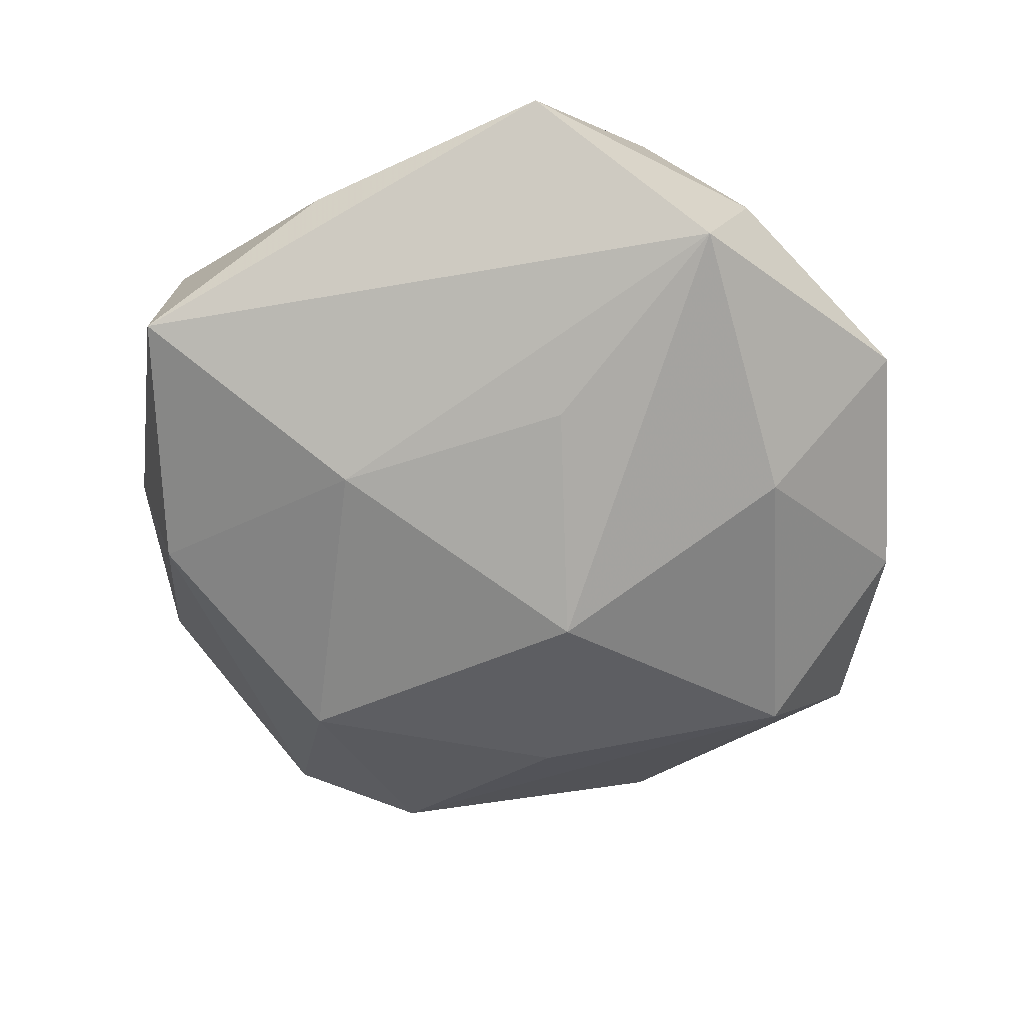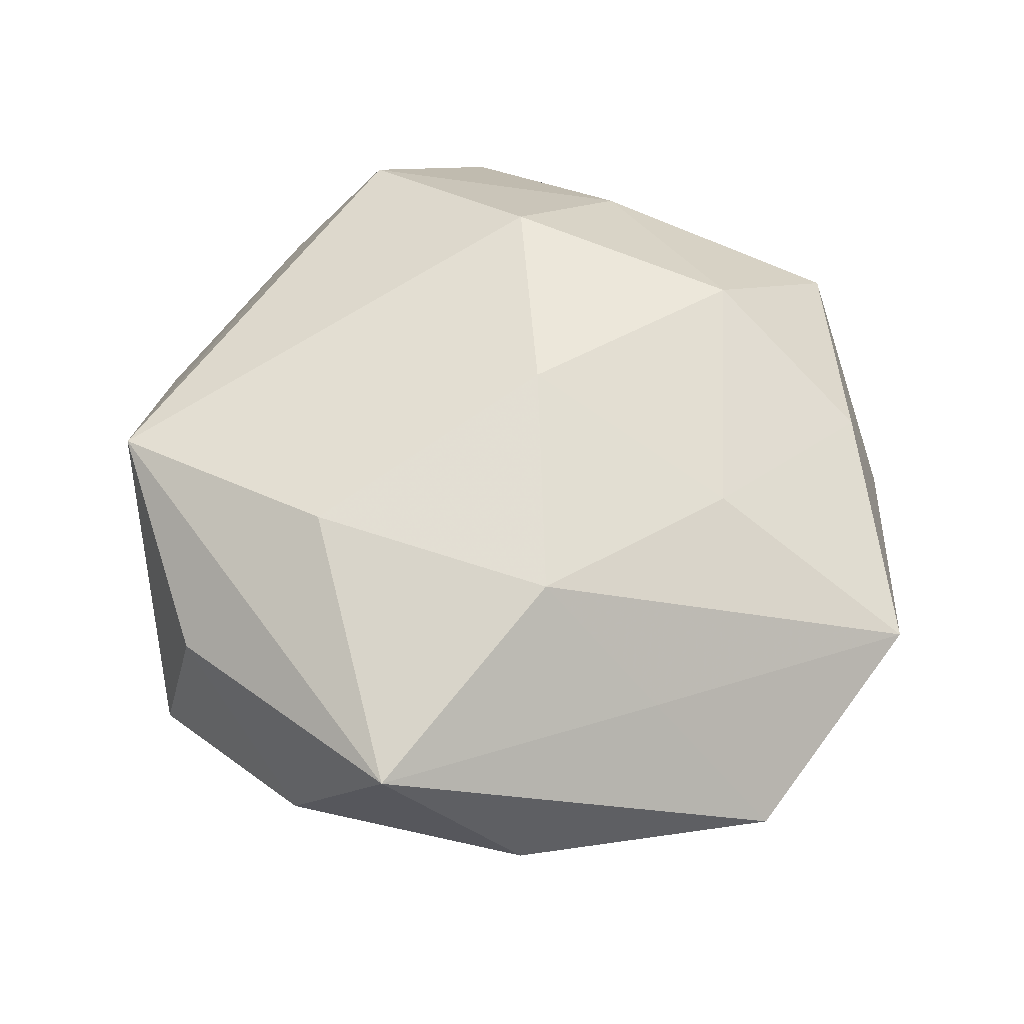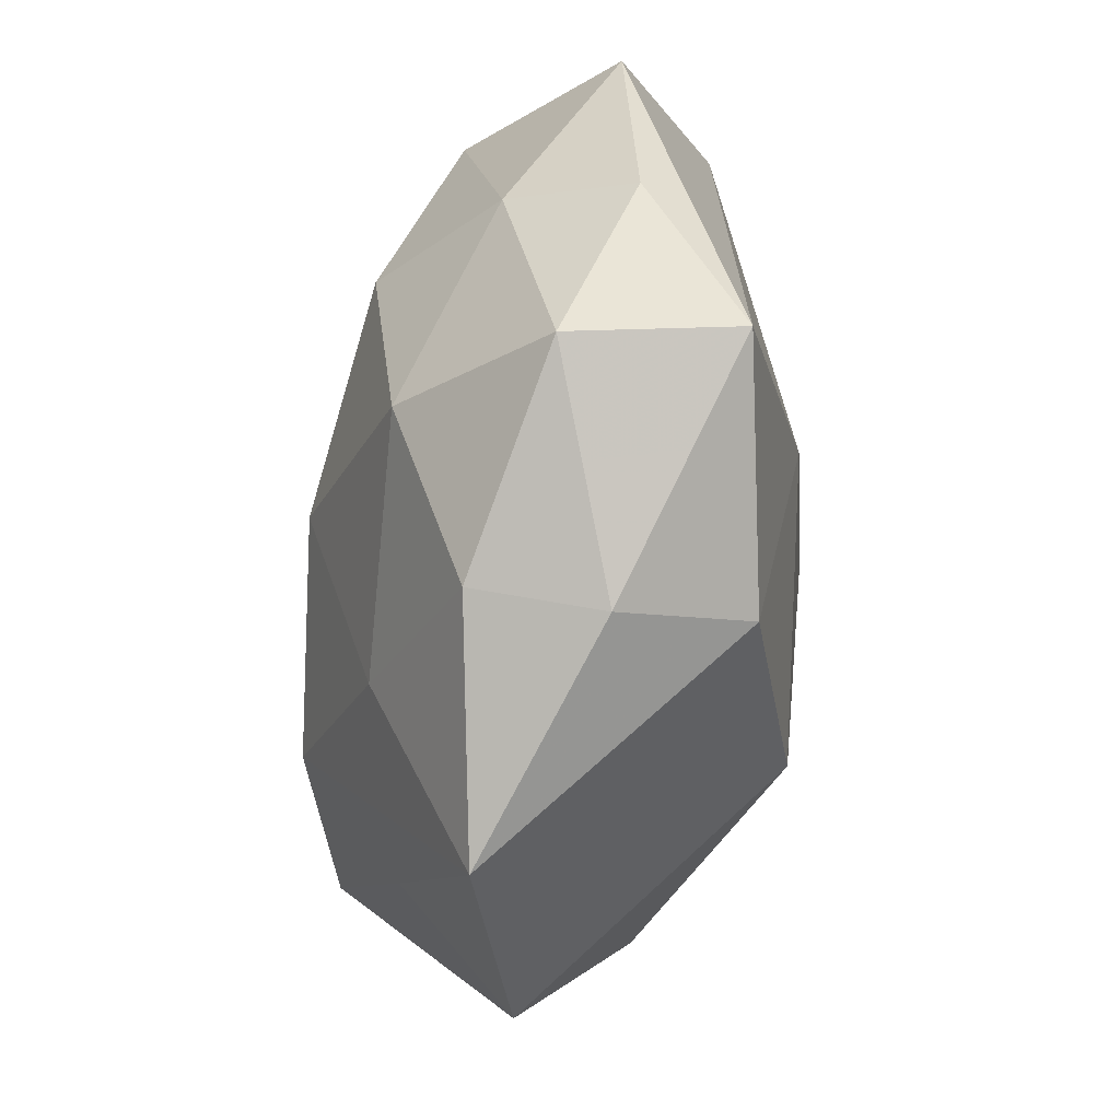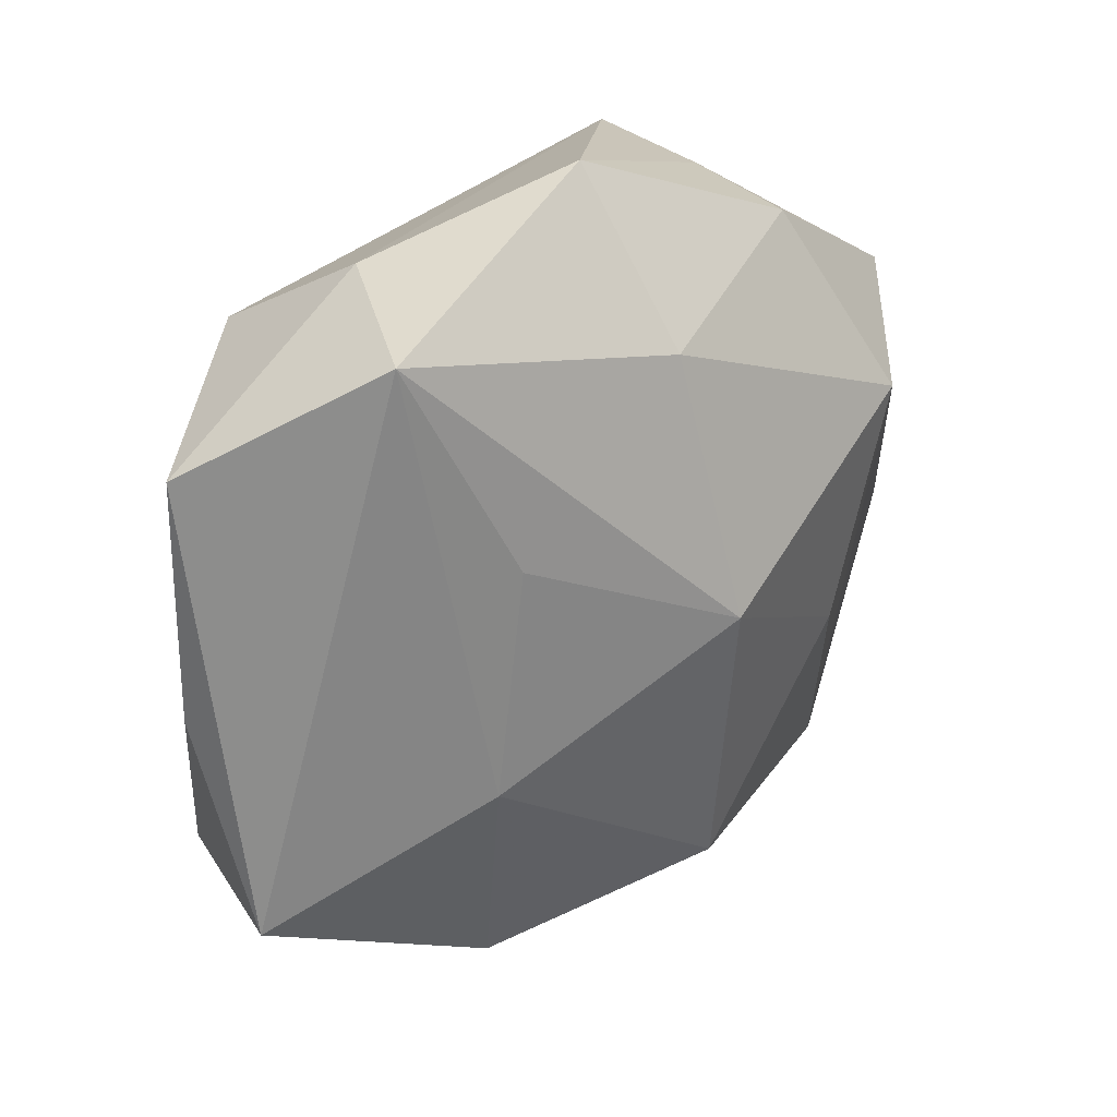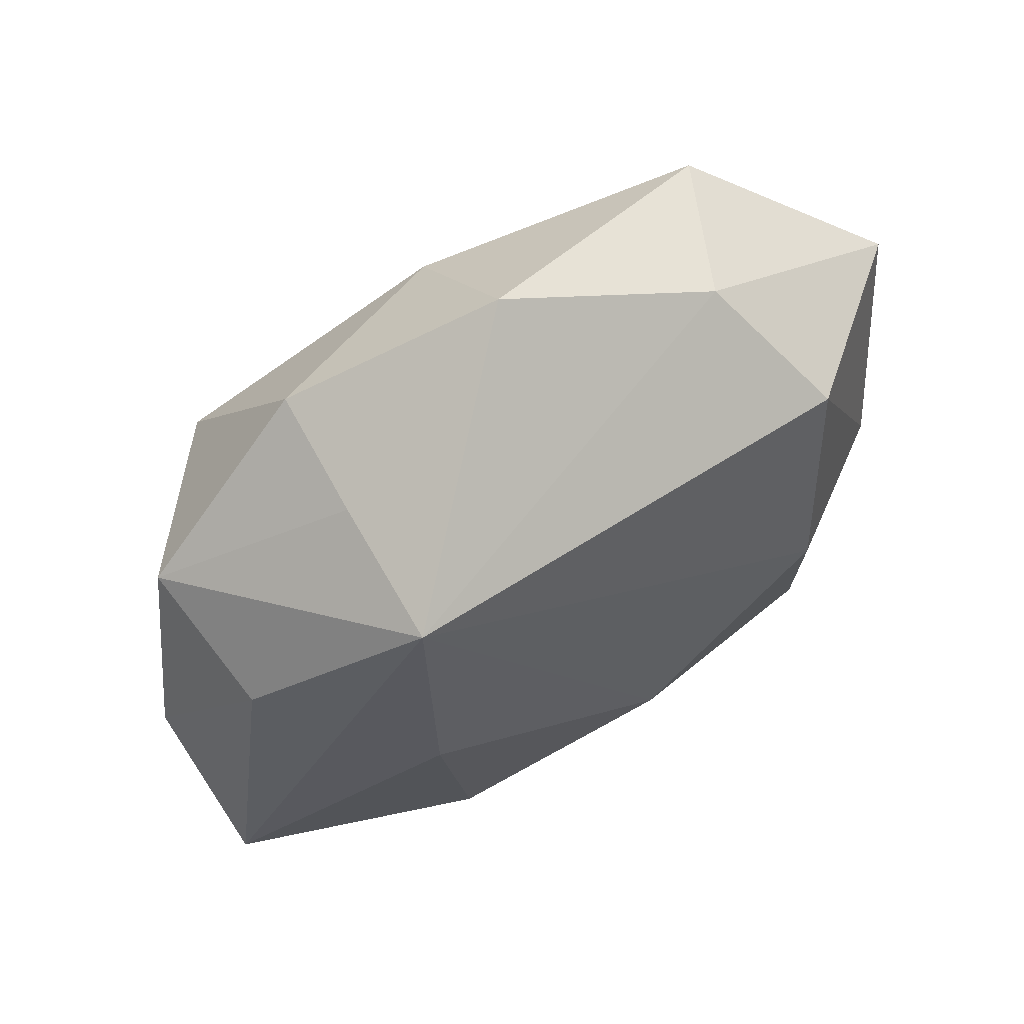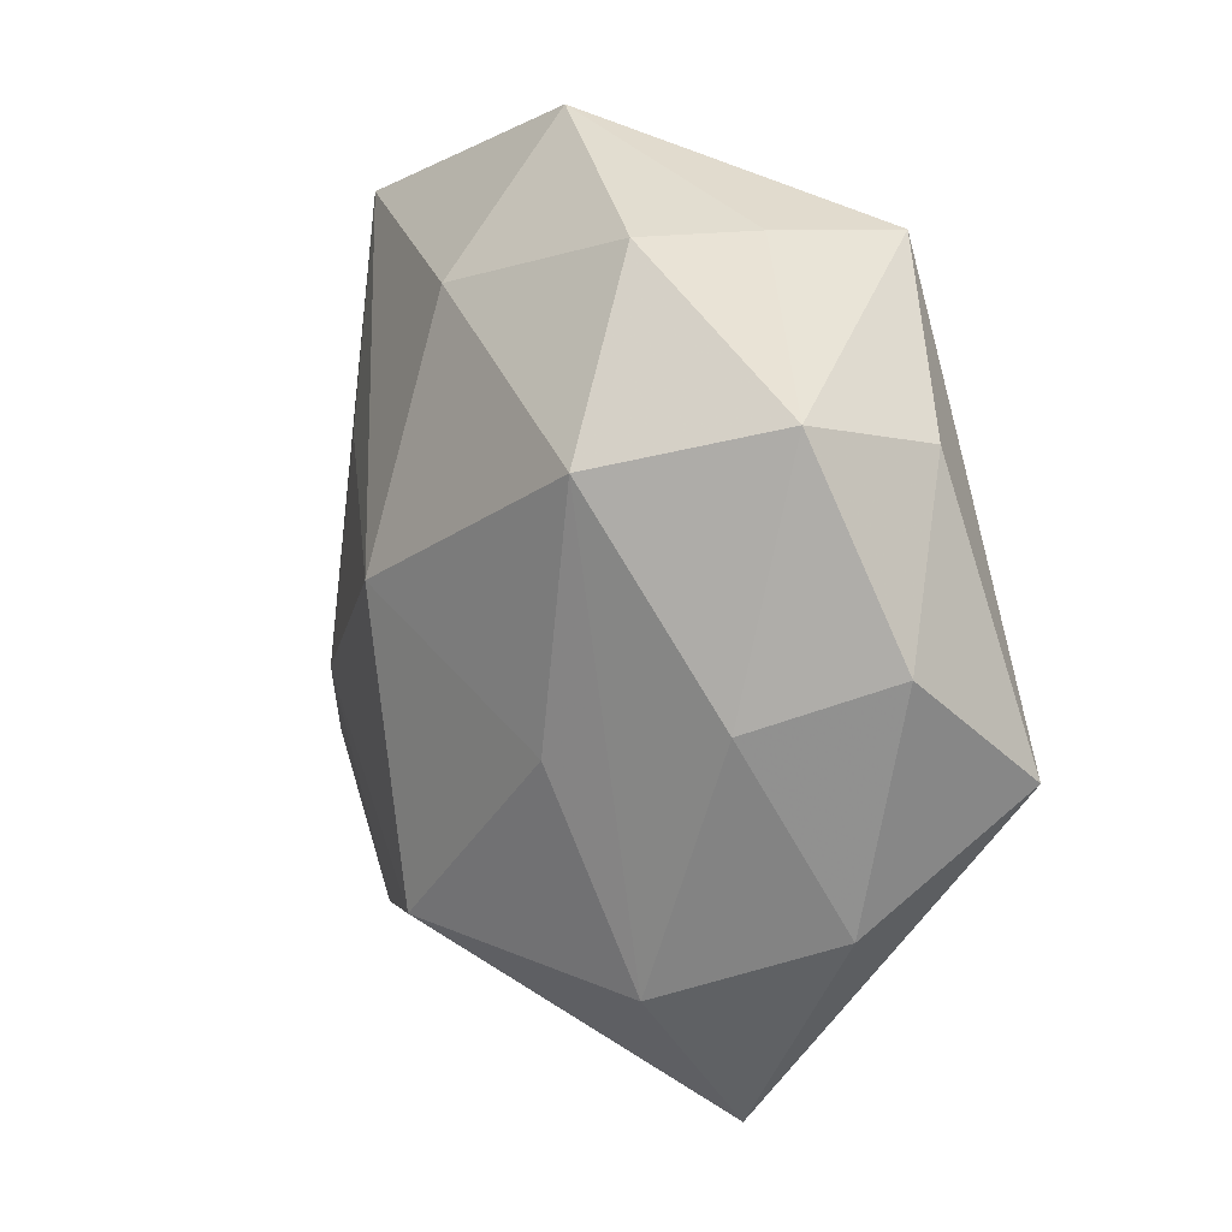
<metadata>
{"format":"obj","ext":"obj","renderer":"f3d","projection":"perspective","resolution":1024,"background":"white","views":[{"elev":-55.0,"azim":118.2,"up":"+Z"},{"elev":56.7,"azim":-63.3,"up":"+Z"},{"elev":-51.9,"azim":77.8,"up":"+Y"},{"elev":34.5,"azim":139.3,"up":"+Y"},{"elev":70.4,"azim":-32.1,"up":"+Y"},{"elev":13.1,"azim":-120.9,"up":"+Y"}]}
</metadata>
<code>
v -0.000535 -0.05538 0.008242
v 0.02267 -0.03877 0.01391
v -0.04437 0.02577 -0.007695
v -0.001584 -0.02998 -0.02695
v -0.02961 -0.03279 -0.01567
v 0.001442 -0.004092 0.02869
v -0.03058 0.02073 -0.02411
v -0.02631 0.01148 0.02414
v -0.05079 -0.01003 0.01615
v -0.02362 -0.008566 -0.02334
v -0.04461 -0.02488 -0.0008287
v -0.02281 0.04115 -0.01289
v -0.02311 -0.0174 0.02464
v 2.15e-05 0.03505 -0.02115
v -0.02516 -0.03334 0.01214
v -0.0267 -0.04956 -0.001572
v -0.02365 0.04114 0.002011
v 0.05014 -0.02472 -0.009693
v 0.02528 0.01011 0.02588
v 0.0311 0.04162 -0.01311
v 0.001046 0.0523 -0.006235
v -0.04146 -0.003528 -0.01307
v -0.02419 0.04046 0.01866
v 0.02578 -0.04266 -0.0006536
v -0.04231 0.02216 0.009618
v 0.02621 -0.01007 -0.0221
v -0.05147 0.00243 0.0001541
v 0.0306 0.03438 0.01735
v -0.001017 0.005817 -0.03083
v 0.02382 -0.03779 -0.01653
v 0.0005217 -0.03004 0.02013
v 0.05056 -0.001249 0.001271
v 0.02393 0.04448 0.00273
v 0.0215 0.01685 -0.02097
v 0.0281 -0.01761 0.0231
v 0.04207 0.00466 0.01452
v 0.04918 0.02827 0.002408
v 0.0456 -0.02501 0.009258
f 29 4 10
f 29 20 34
f 12 3 17
f 1 15 16
f 24 1 30
f 30 16 4
f 1 16 30
f 2 1 24
f 24 38 2
f 17 3 23
f 19 23 6
f 28 23 19
f 22 27 3
f 11 27 22
f 3 12 7
f 29 10 7
f 7 22 3
f 5 10 4
f 4 16 5
f 5 16 11
f 11 22 5
f 5 7 10
f 22 7 5
f 29 34 26
f 26 4 29
f 26 30 4
f 26 34 20
f 1 2 31
f 17 23 21
f 21 12 17
f 3 27 25
f 25 23 3
f 35 19 6
f 6 31 35
f 35 31 2
f 35 2 38
f 37 28 36
f 28 19 36
f 36 35 38
f 19 35 36
f 14 7 12
f 14 21 20
f 12 21 14
f 14 20 29
f 29 7 14
f 18 20 37
f 18 26 20
f 30 26 18
f 18 38 24
f 24 30 18
f 33 23 28
f 33 21 23
f 20 21 33
f 37 20 33
f 33 28 37
f 9 25 27
f 9 27 11
f 11 16 9
f 9 16 15
f 23 25 9
f 32 18 37
f 38 18 32
f 37 36 32
f 32 36 38
f 6 23 8
f 23 9 8
f 6 8 13
f 13 8 9
f 13 31 6
f 13 9 15
f 13 15 1
f 1 31 13

</code>
